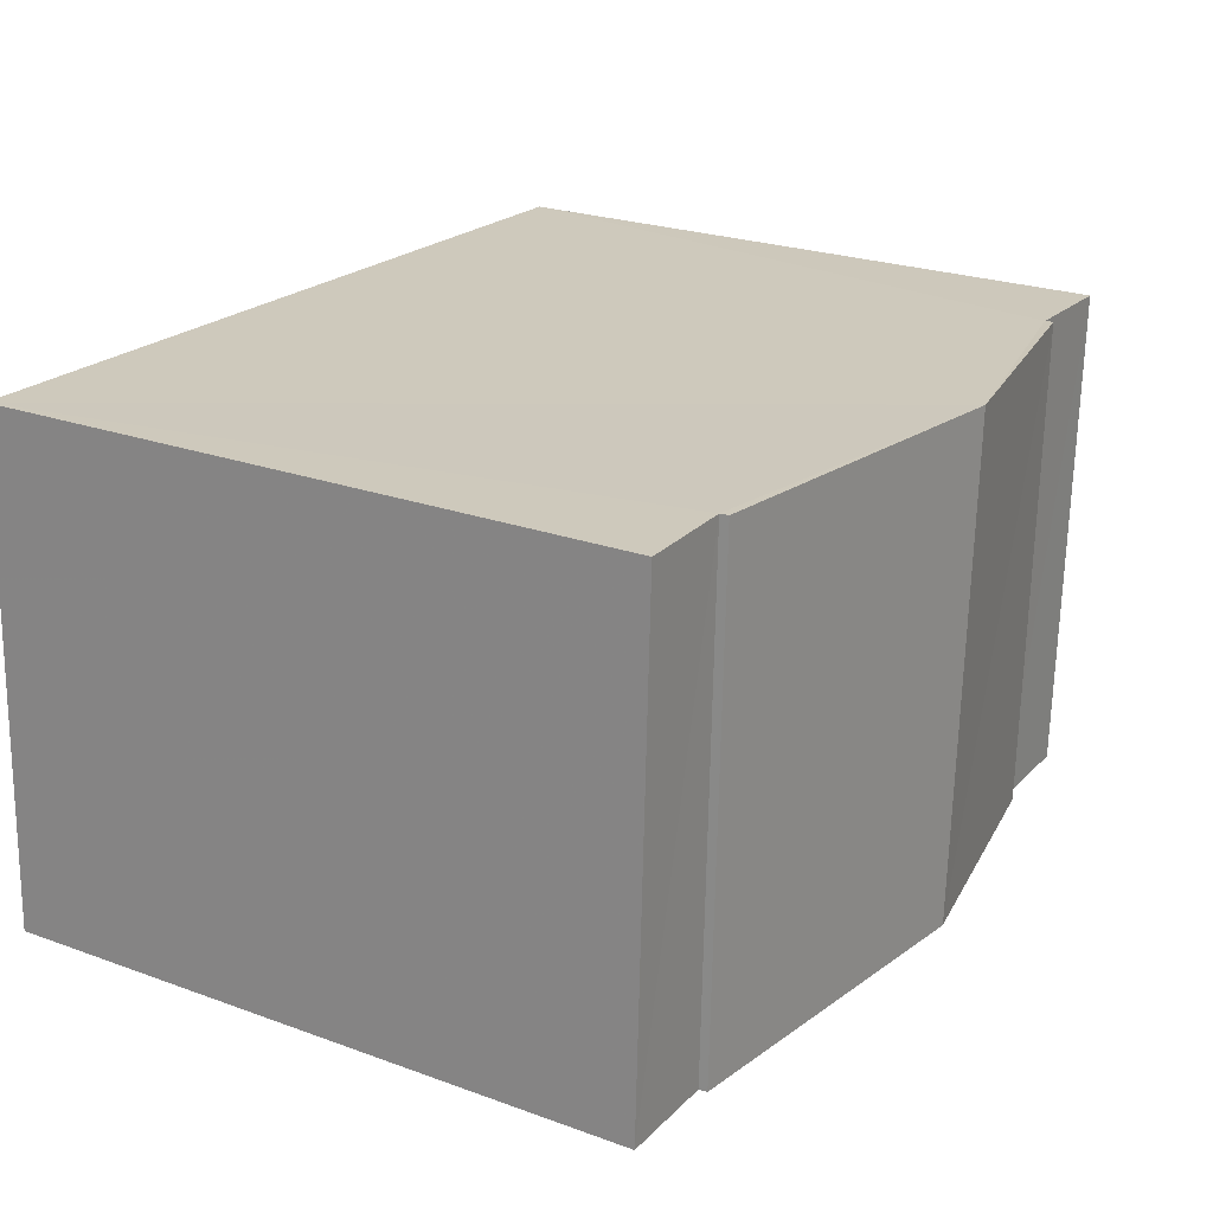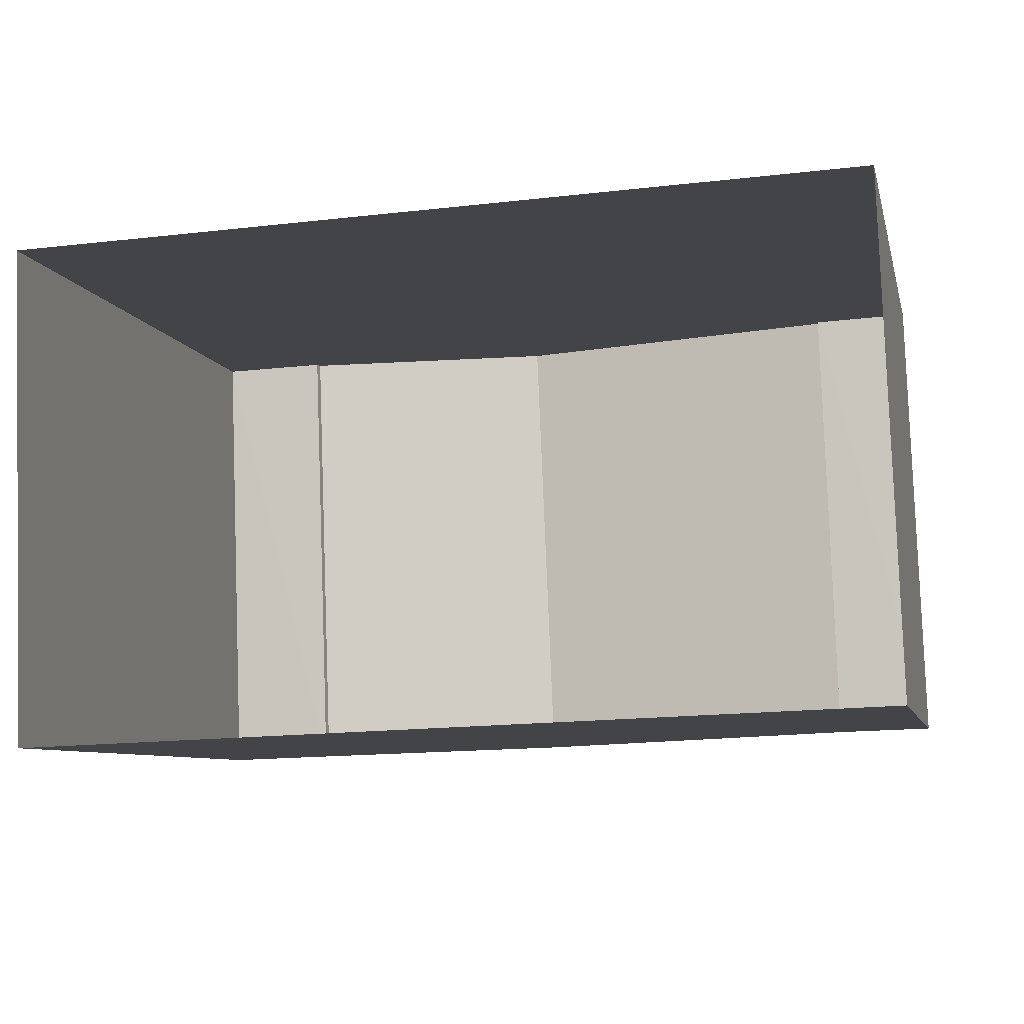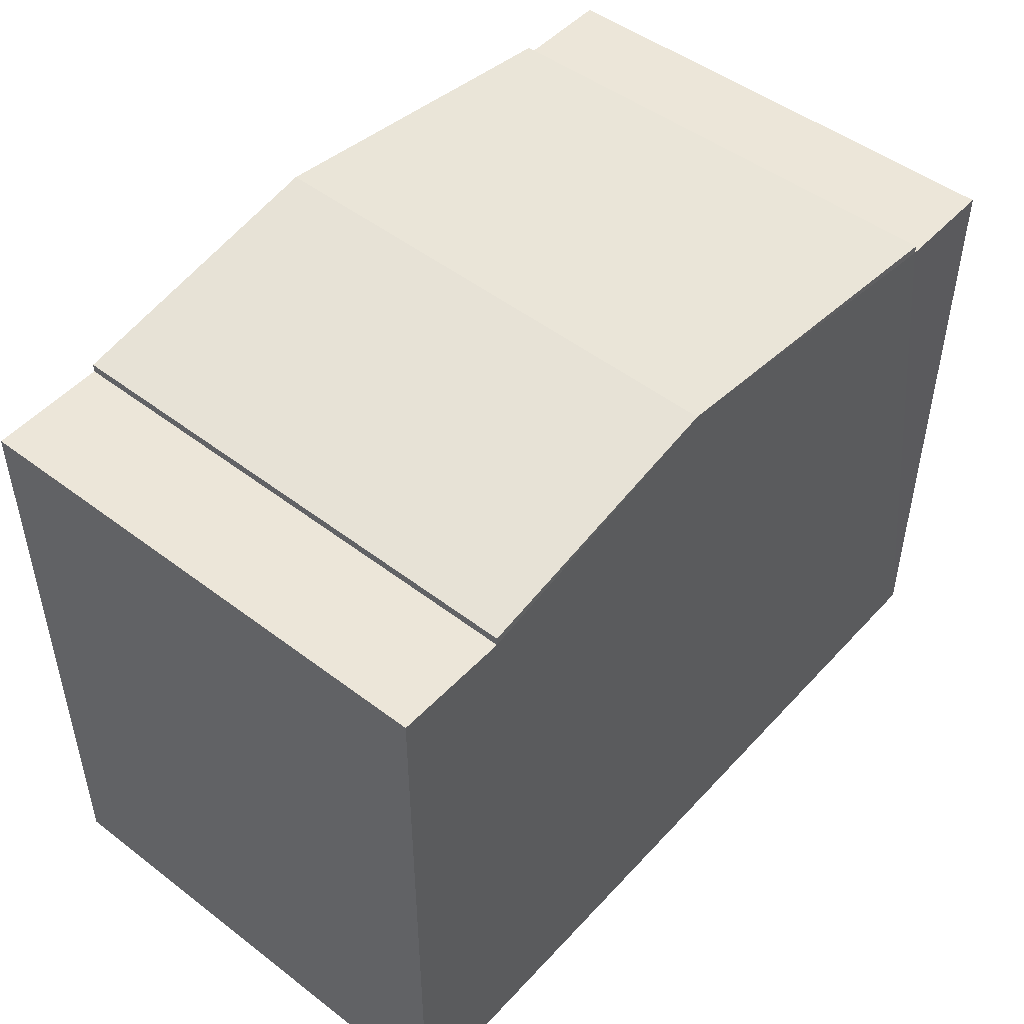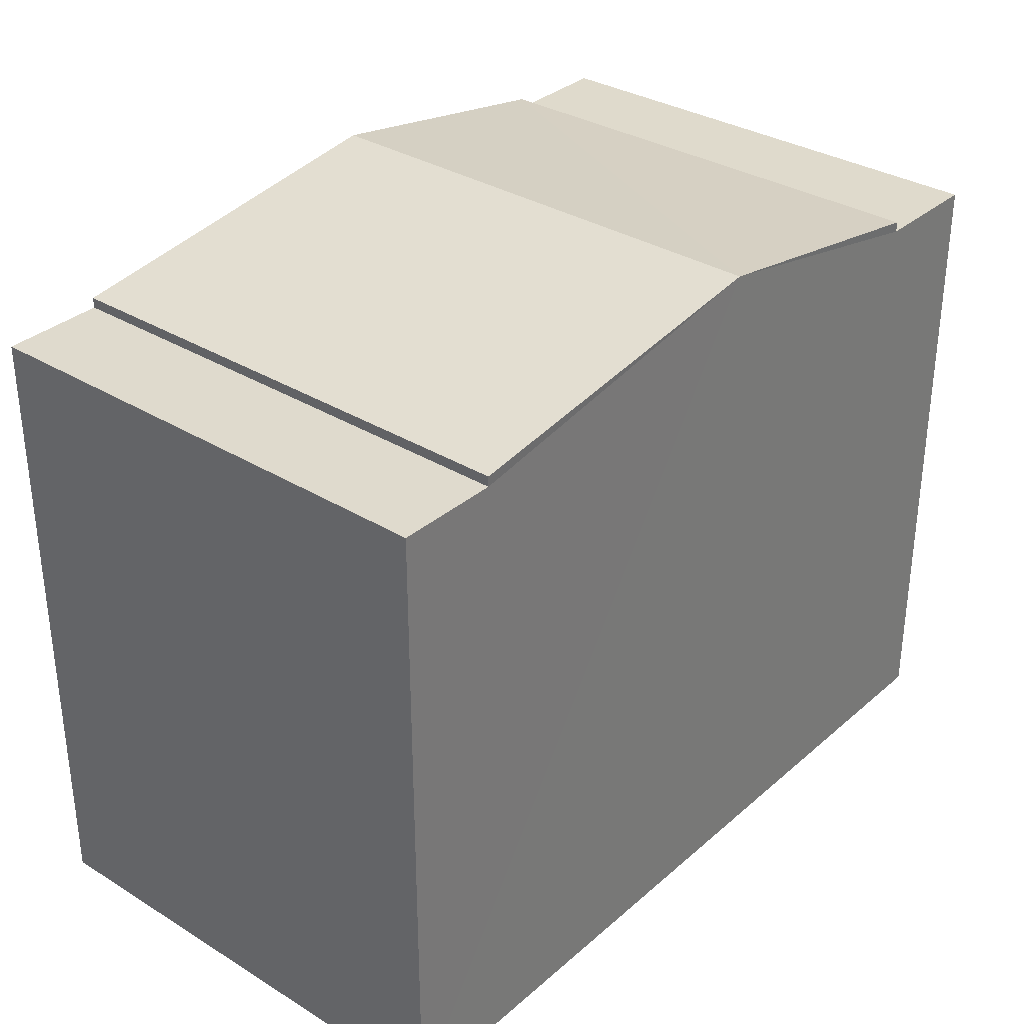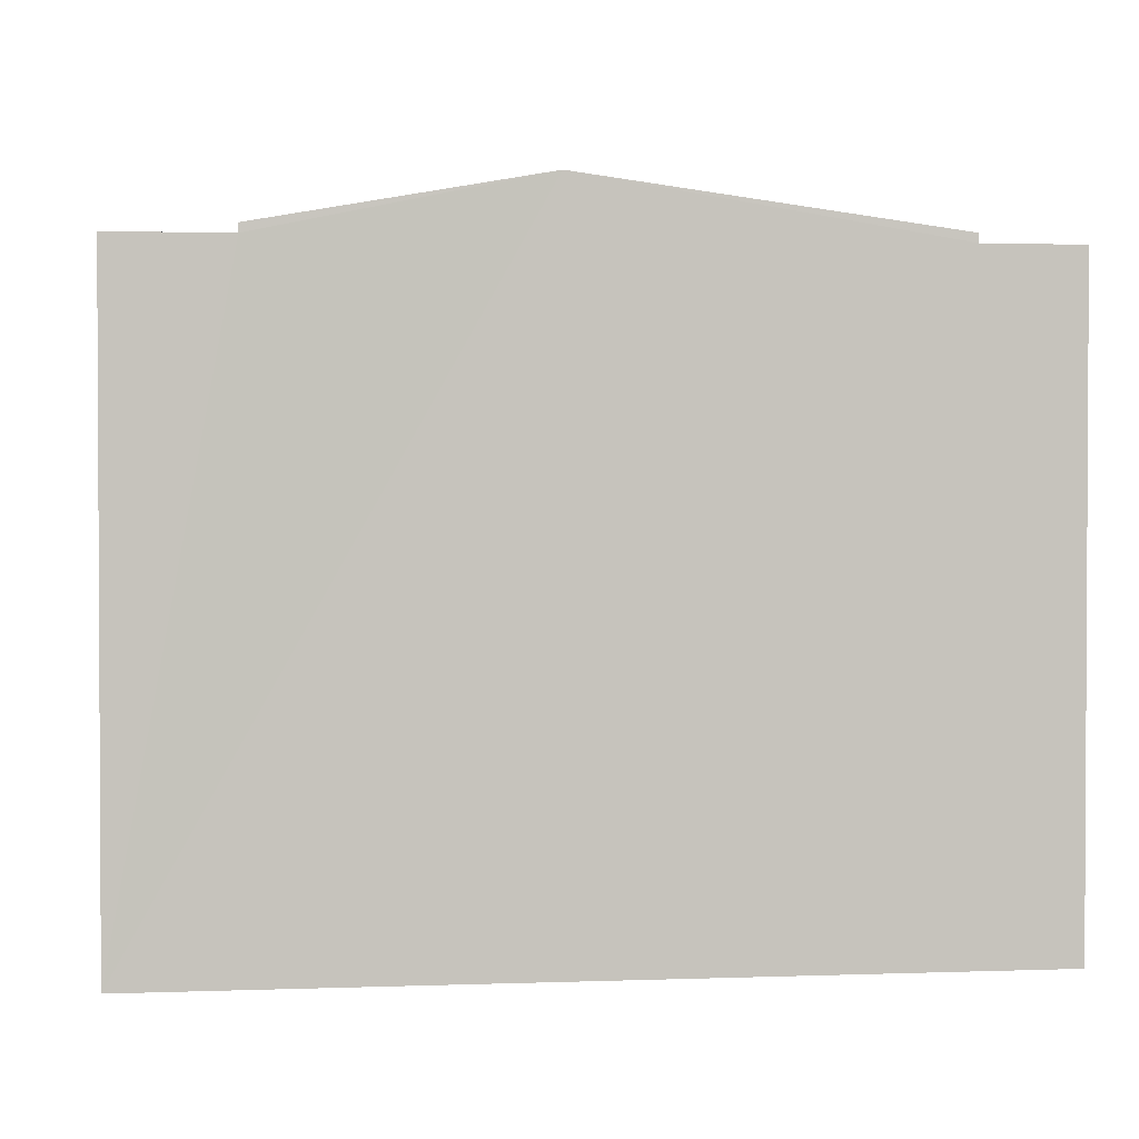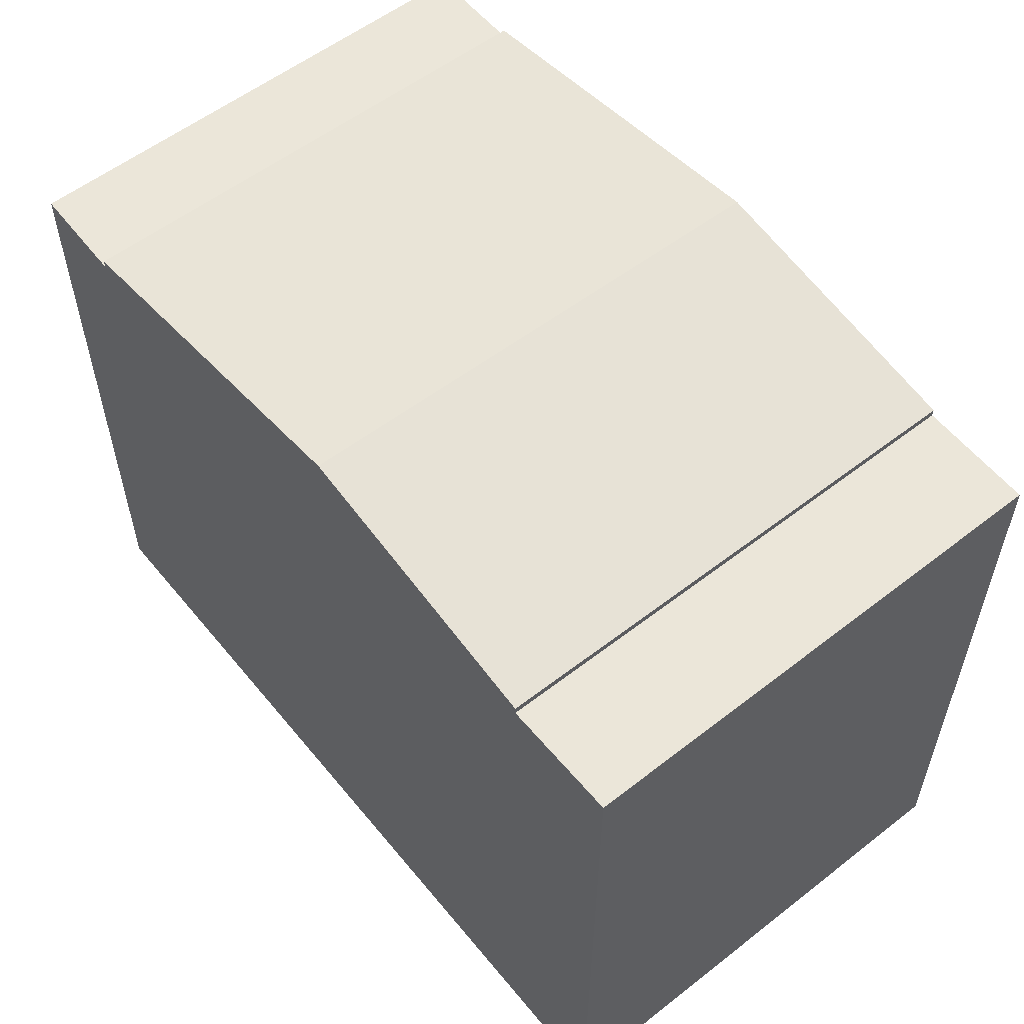
<metadata>
{"format":"obj","ext":"obj","renderer":"f3d","projection":"perspective","resolution":1024,"background":"white","views":[{"elev":24.0,"azim":-59.0,"up":"+Y"},{"elev":-7.6,"azim":-167.4,"up":"+Y"},{"elev":48.9,"azim":128.1,"up":"+Z"},{"elev":32.9,"azim":-52.1,"up":"+Z"},{"elev":1.6,"azim":170.3,"up":"+Z"},{"elev":56.4,"azim":48.8,"up":"+Z"}]}
</metadata>
<code>
v -3.74e+05 -1.033e+05 27.01
v -3.74e+05 -1.033e+05 27.01
v -3.74e+05 -1.033e+05 27.01
v -3.74e+05 -1.033e+05 27.01
v -3.74e+05 -1.033e+05 34
v -3.74e+05 -1.033e+05 33.51
v -3.74e+05 -1.033e+05 34
v -3.74e+05 -1.033e+05 33.51
v -3.74e+05 -1.033e+05 33.51
v -3.74e+05 -1.033e+05 33.52
v -3.74e+05 -1.033e+05 33.42
v -3.74e+05 -1.033e+05 33.43
v -3.74e+05 -1.033e+05 33.43
v -3.74e+05 -1.033e+05 33.43
v -3.74e+05 -1.033e+05 33.42
v -3.74e+05 -1.033e+05 33.42
v -3.74e+05 -1.033e+05 33.42
v -3.74e+05 -1.033e+05 33.42
f 1 2 3
f 1 4 2
f 5 6 7
f 5 8 6
f 9 10 5
f 7 9 5
f 11 12 13
f 14 11 13
f 15 16 17
f 18 15 17
f 11 10 9
f 11 14 10
f 16 4 1
f 17 16 1
f 15 8 5
f 16 15 4
f 10 14 5
f 2 14 13
f 2 4 5
f 4 15 5
f 14 2 5
f 13 3 2
f 13 12 3
f 18 6 8
f 15 18 8
f 11 9 7
f 12 11 3
f 6 18 7
f 1 18 17
f 1 3 7
f 3 11 7
f 18 1 7

</code>
